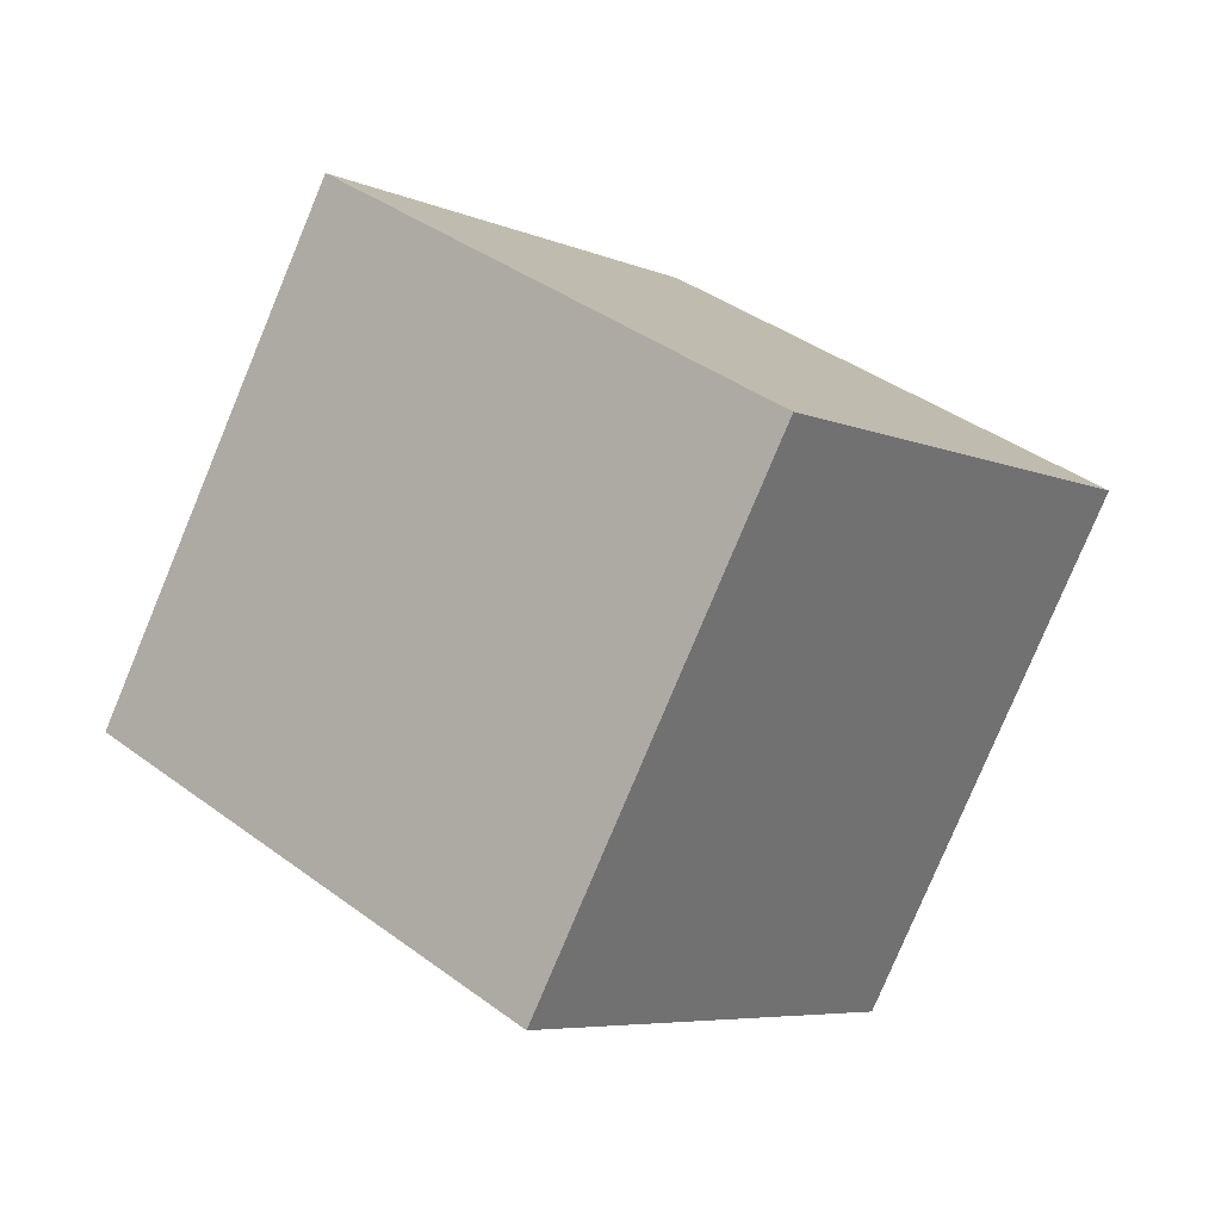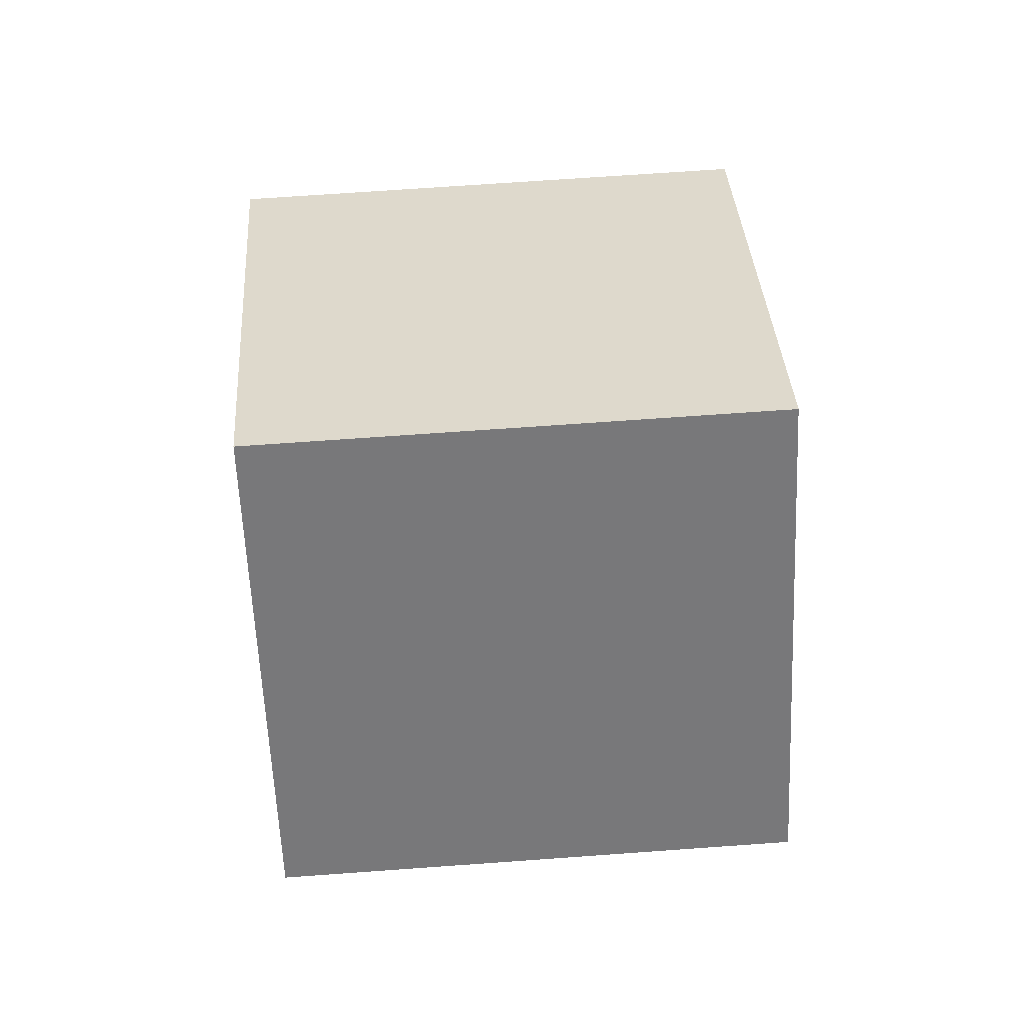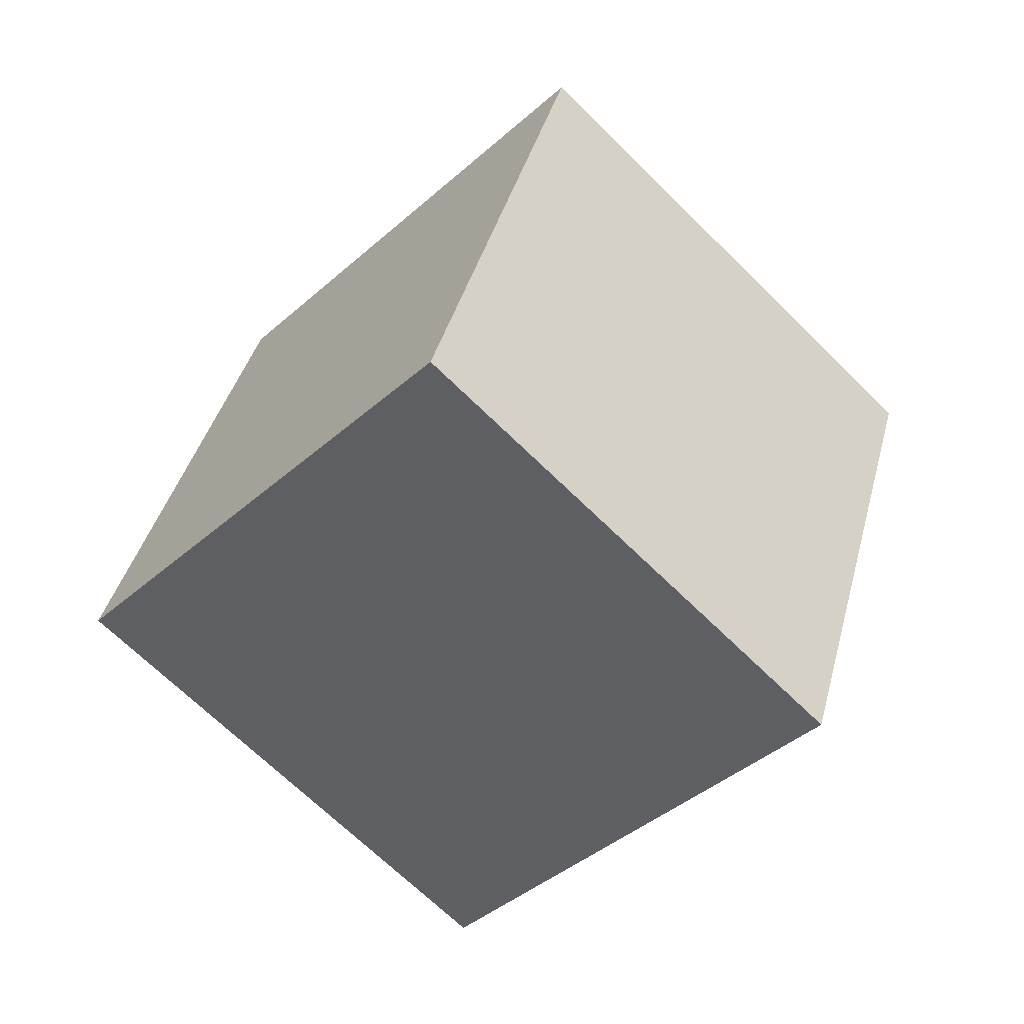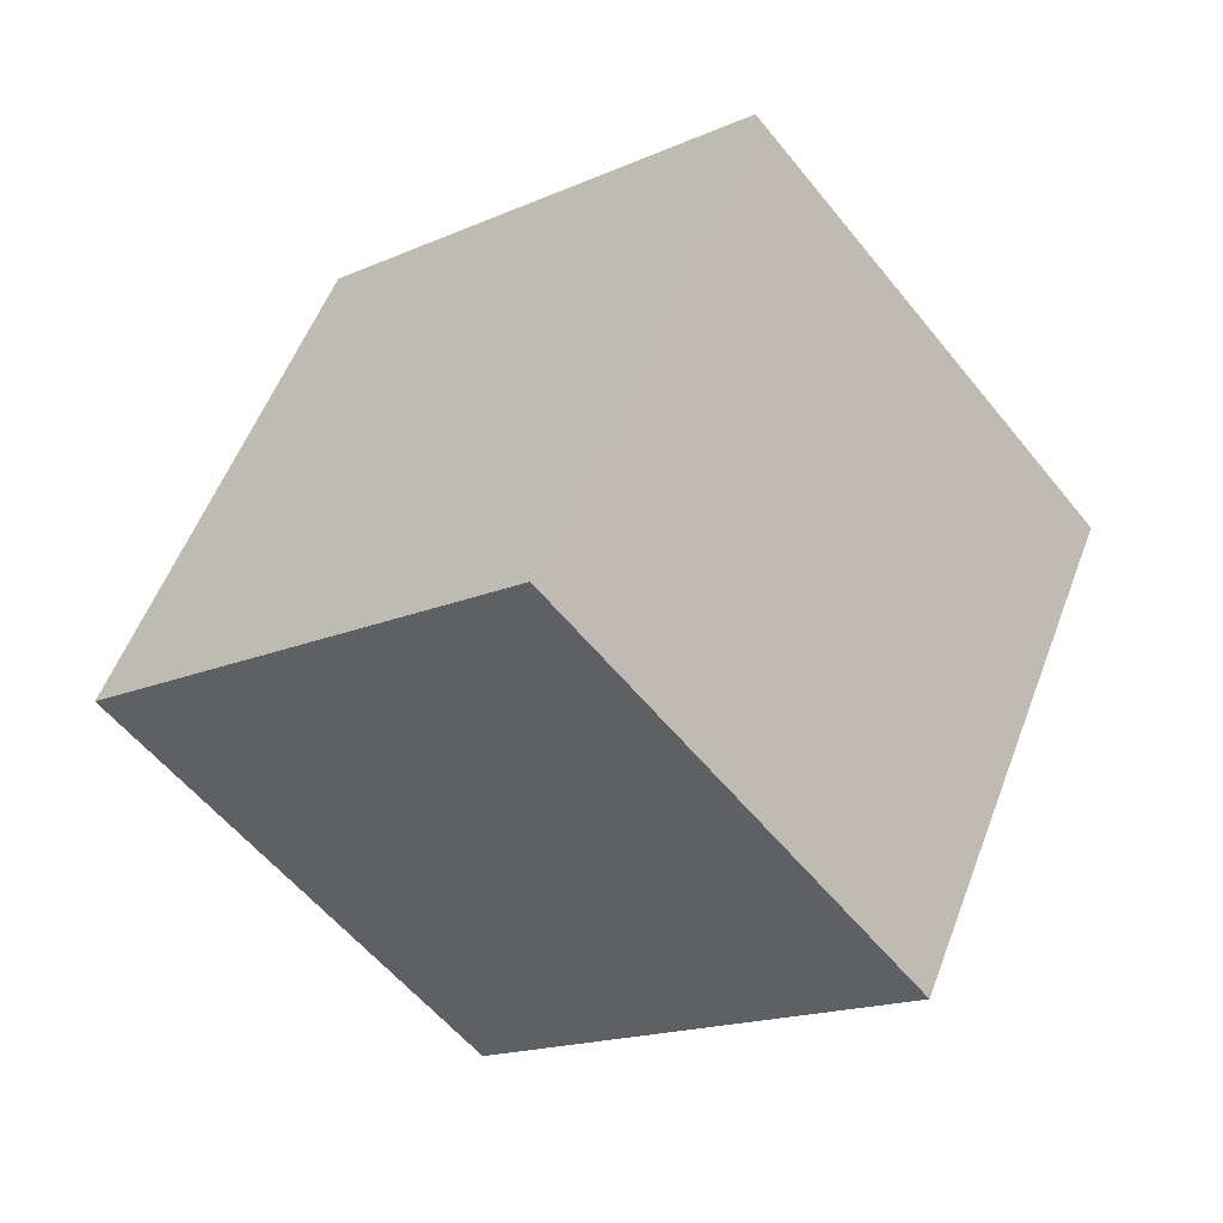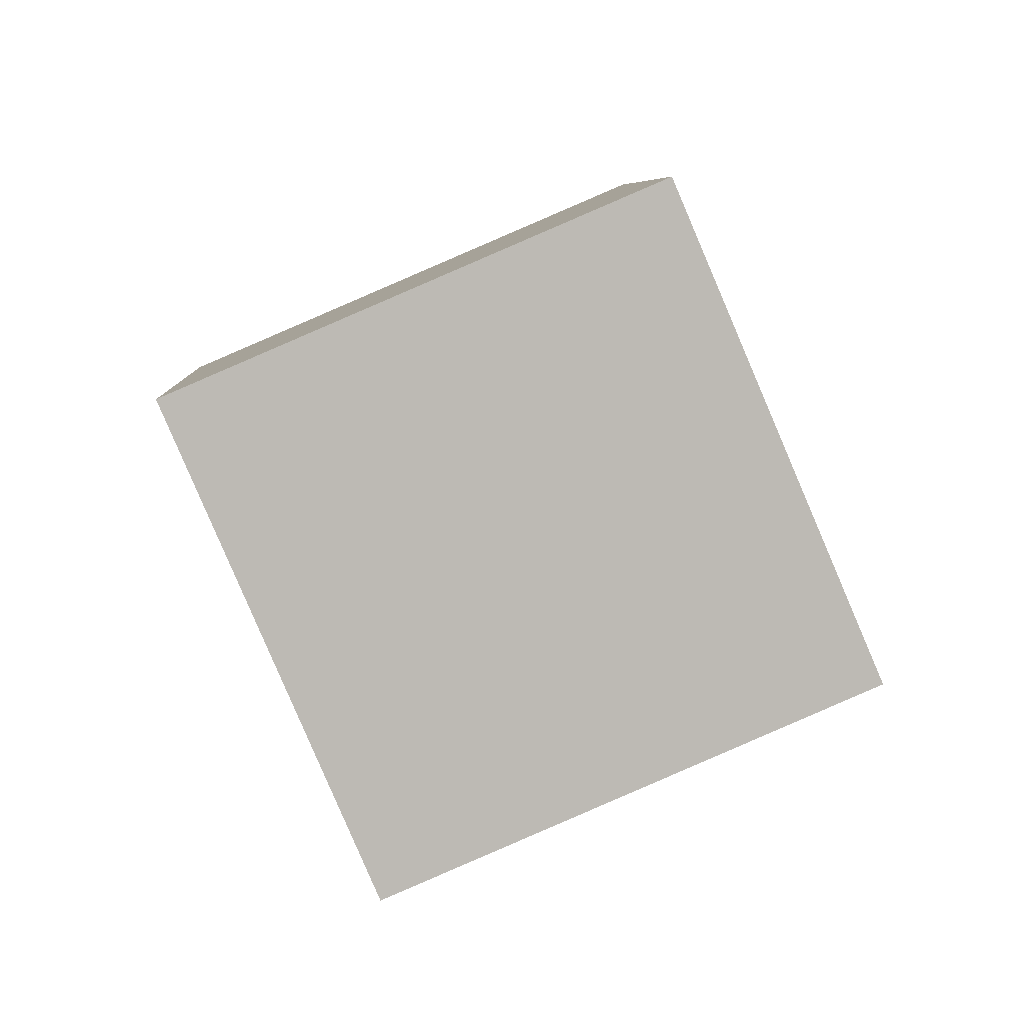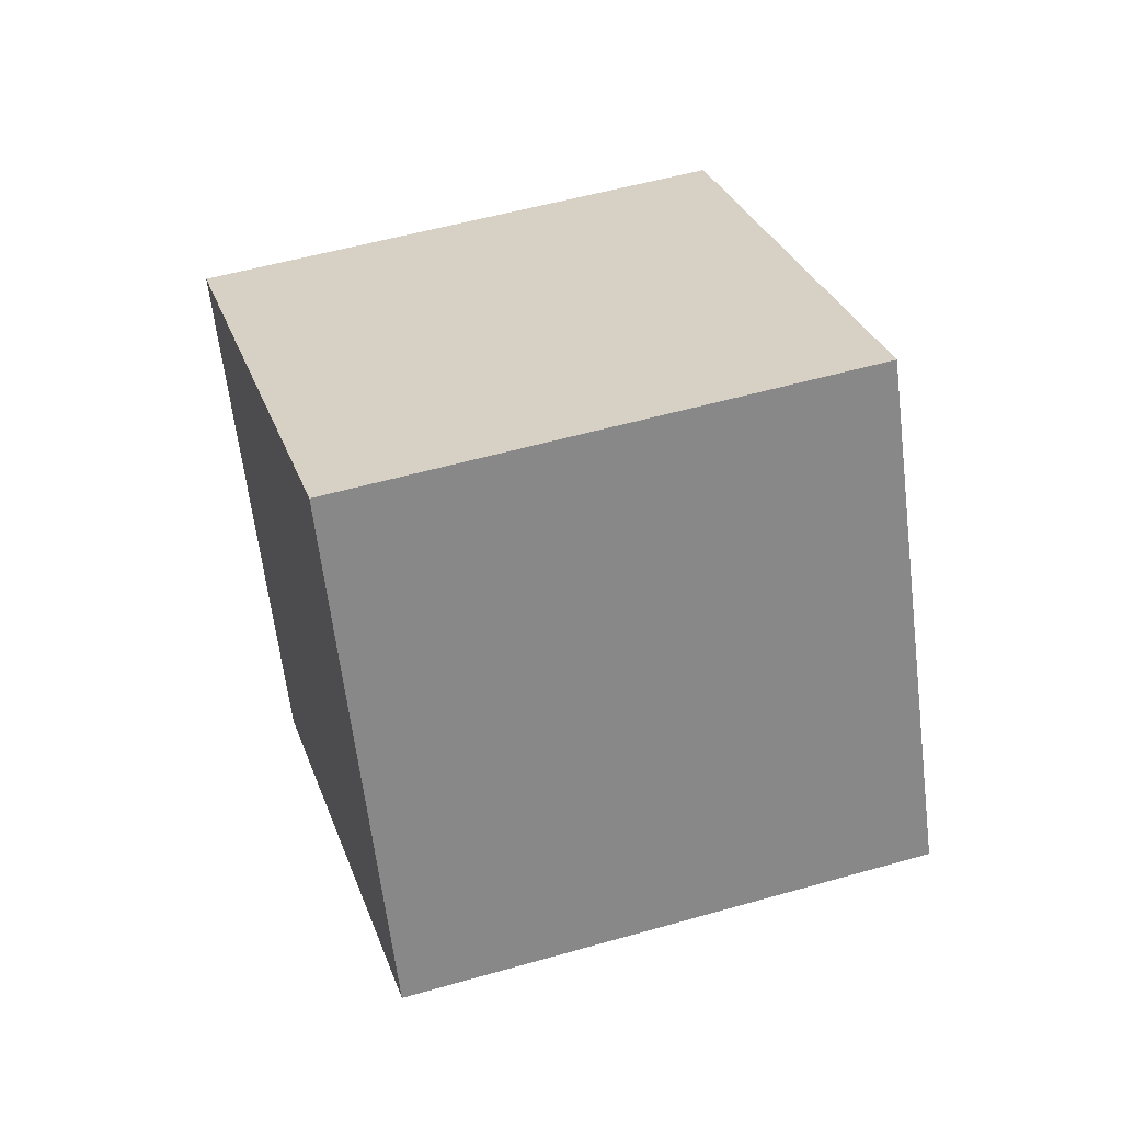
<metadata>
{"format":"obj","ext":"obj","renderer":"f3d","projection":"perspective","resolution":1024,"background":"white","views":[{"elev":-62.1,"azim":-10.3,"up":"+Y"},{"elev":52.6,"azim":-47.5,"up":"+Z"},{"elev":-37.5,"azim":4.7,"up":"+Z"},{"elev":6.2,"azim":-35.0,"up":"+Y"},{"elev":50.1,"azim":-95.0,"up":"+Y"},{"elev":47.6,"azim":-60.9,"up":"+Z"}]}
</metadata>
<code>
o Cube.071_Cube.912
v 3.208 0.1813 0.3102
v 2.042 1.288 0.2791
v 2.158 -0.9095 0.8536
v 0.992 0.1974 0.8225
v 2.855 -0.2332 -1.203
v 1.689 0.8737 -1.234
v 1.806 -1.324 -0.6597
v 0.6392 -0.217 -0.6908
f 2 3 1
f 4 7 3
f 8 5 7
f 6 1 5
f 7 1 3
f 4 6 8
f 2 4 3
f 4 8 7
f 8 6 5
f 6 2 1
f 7 5 1
f 4 2 6

</code>
